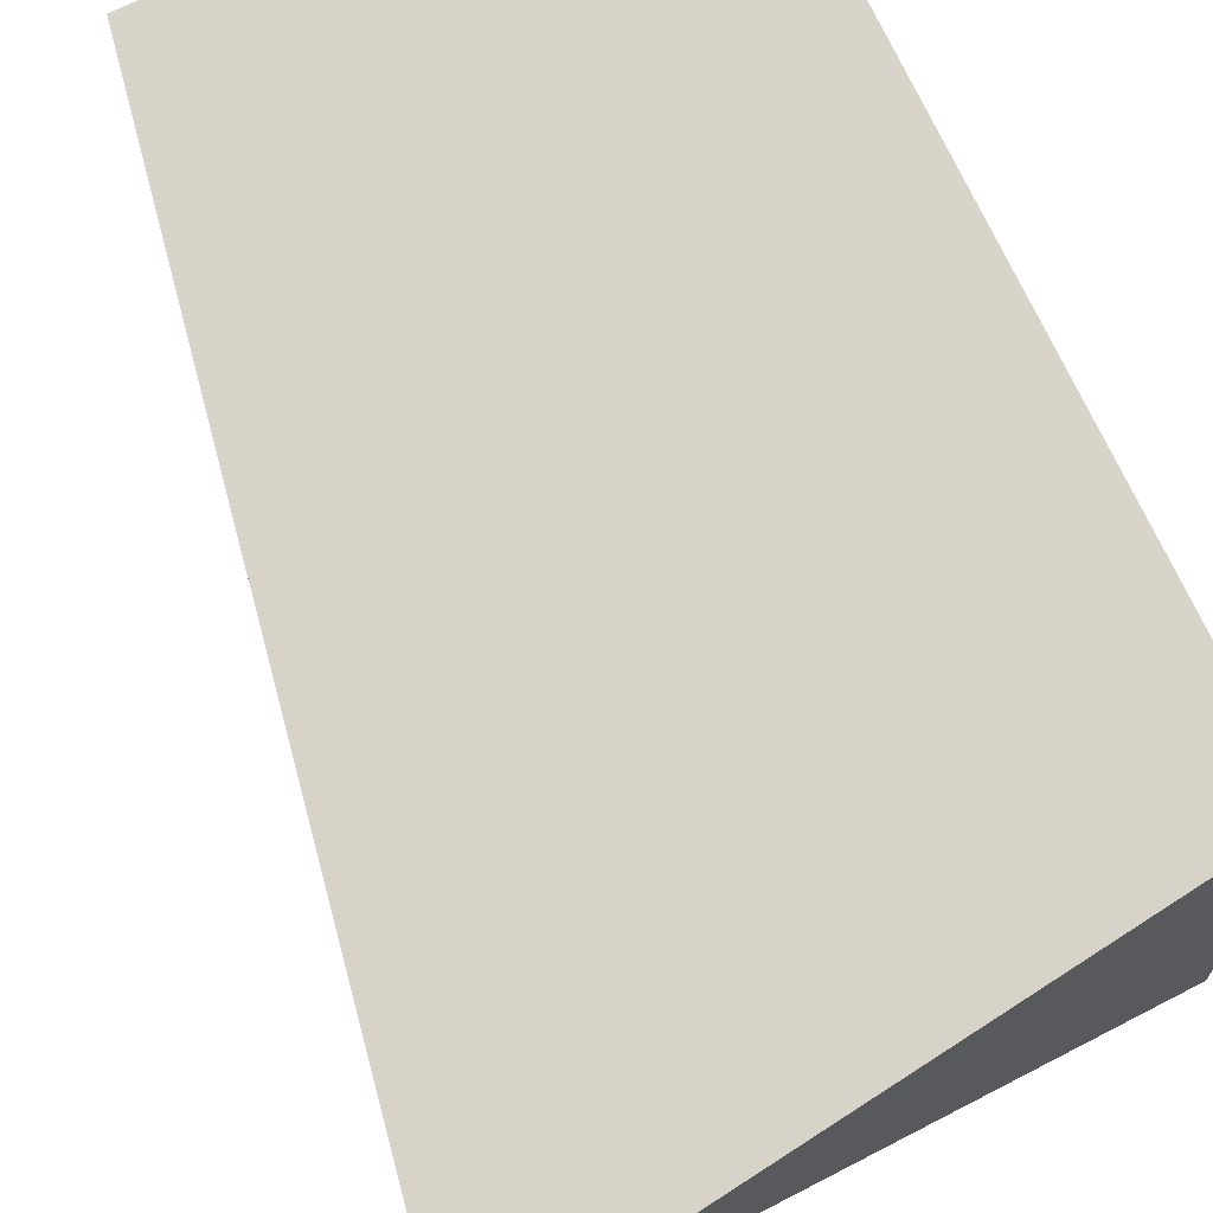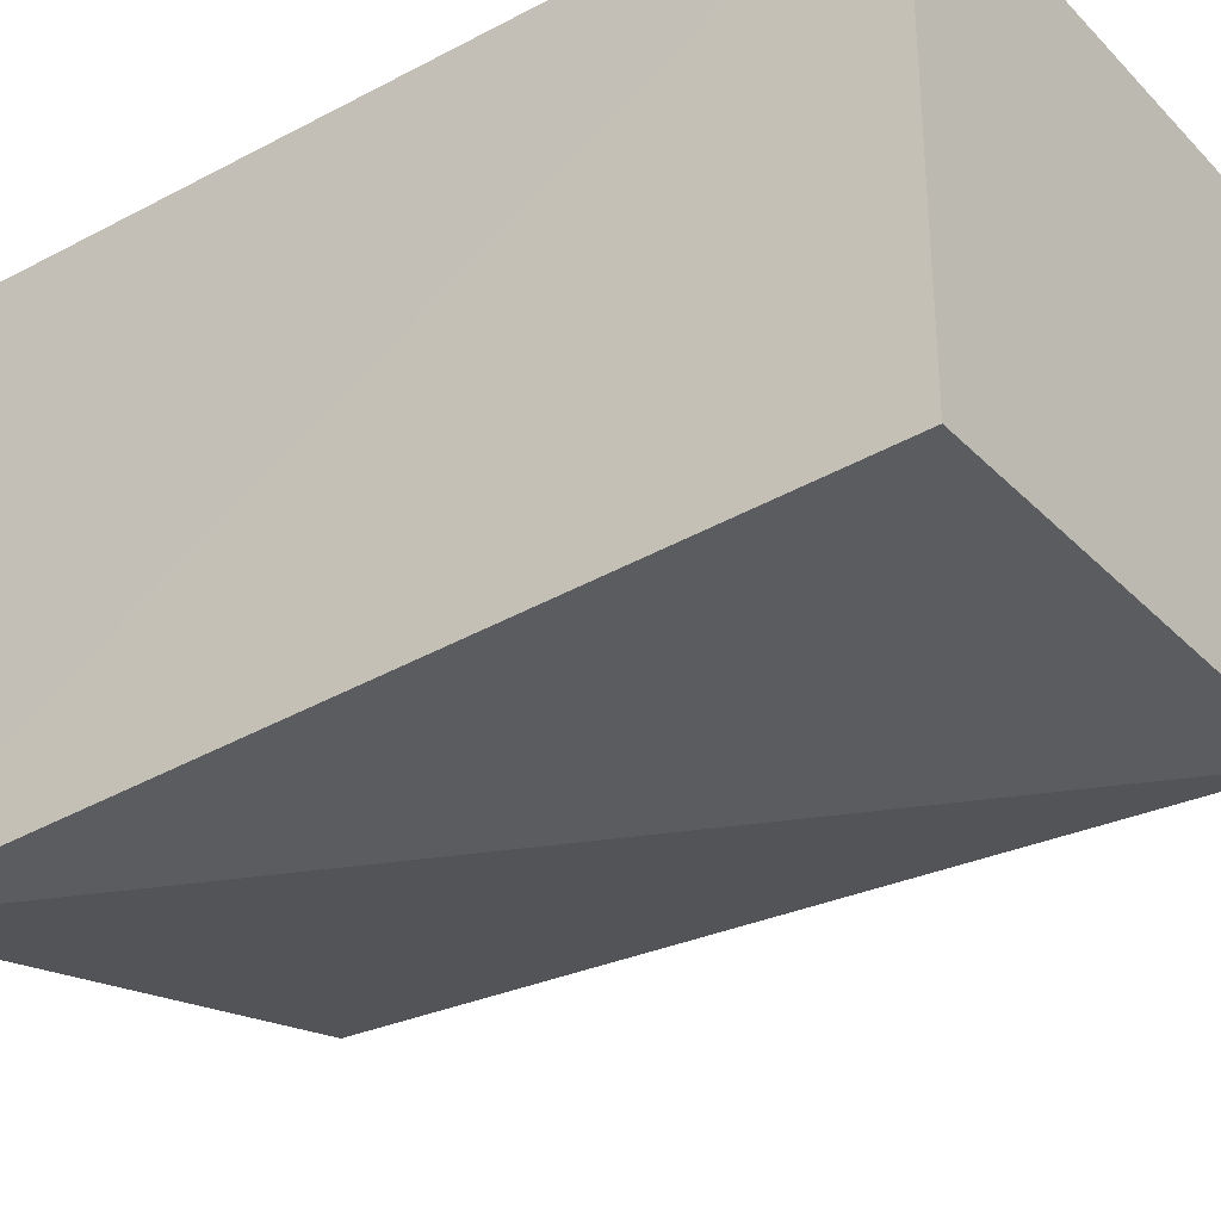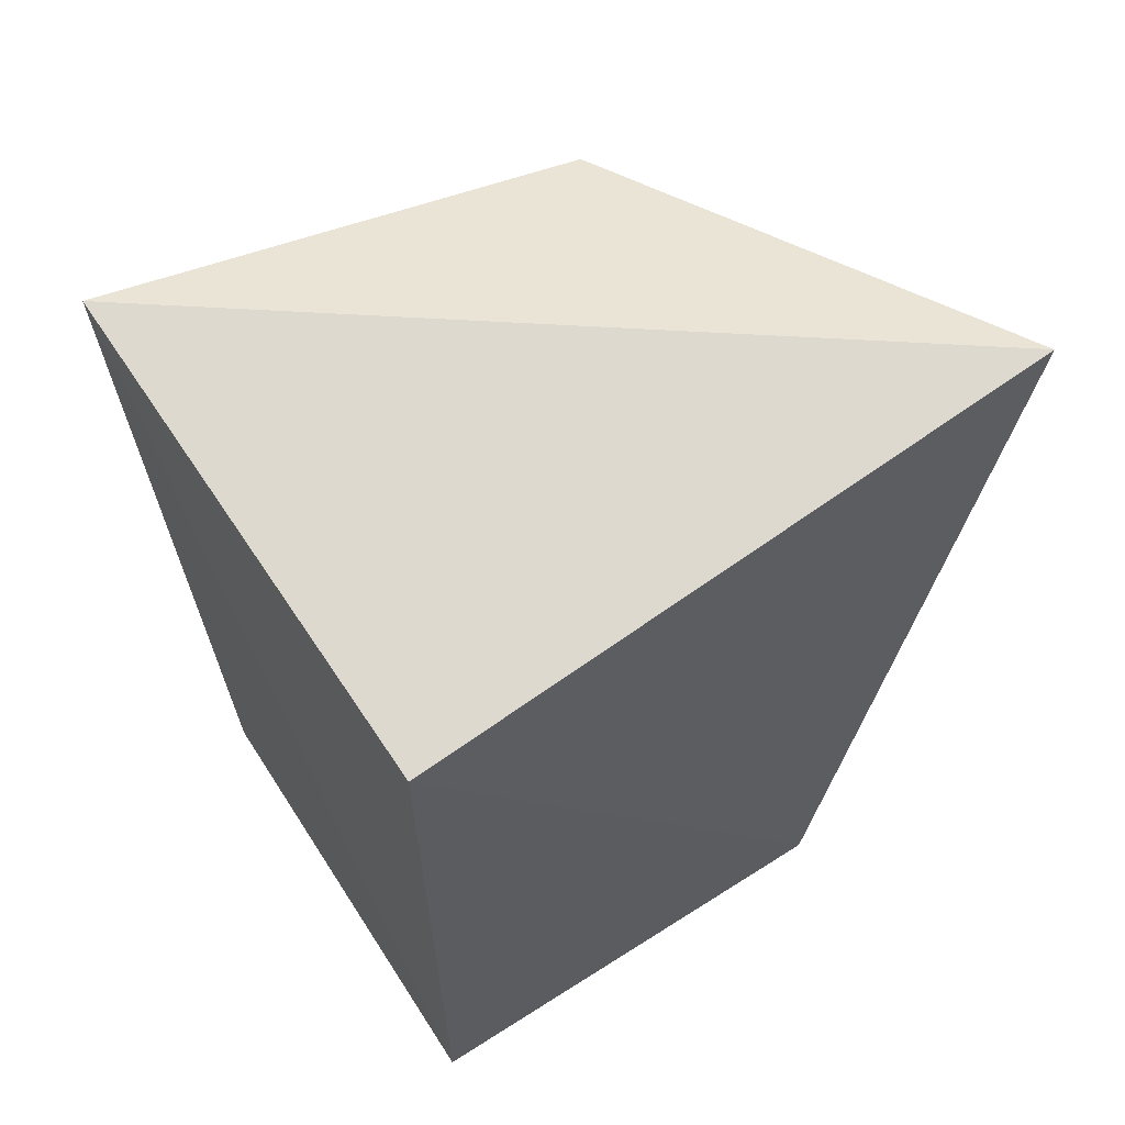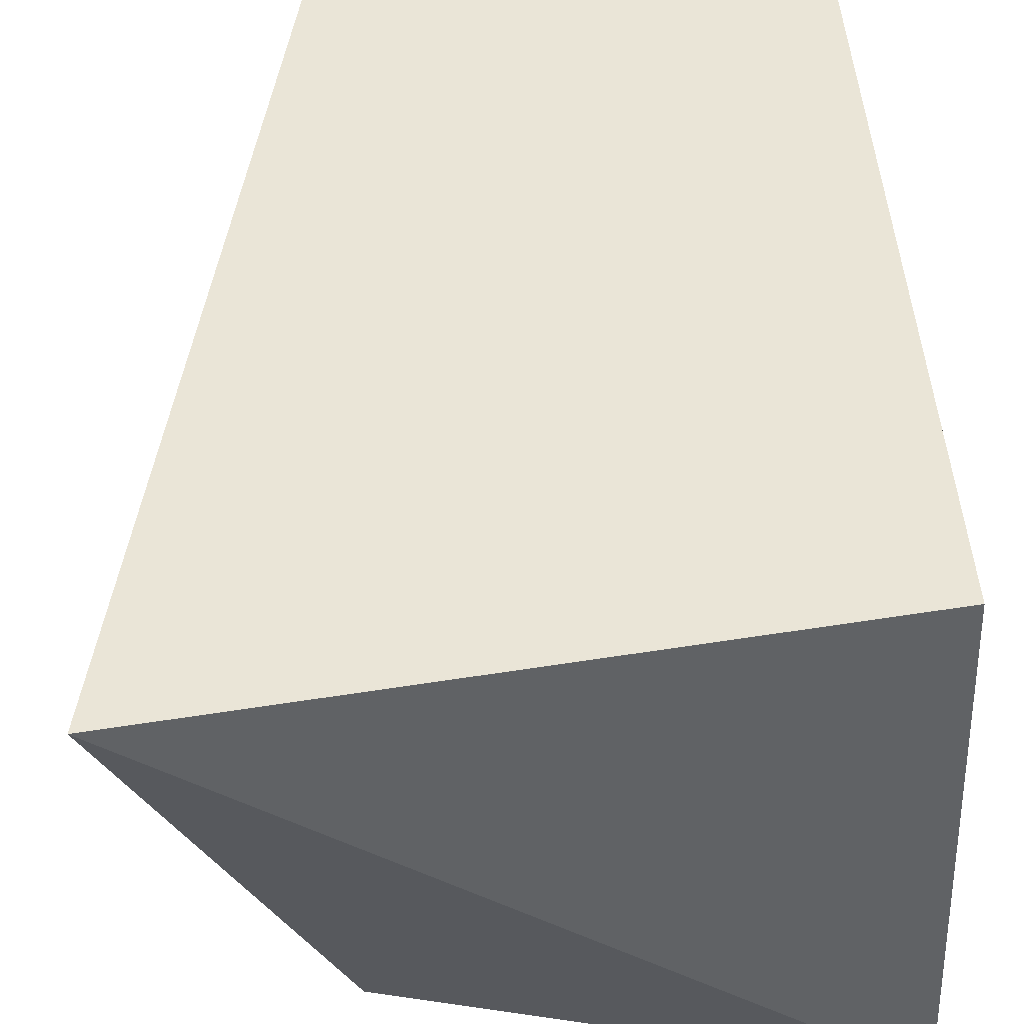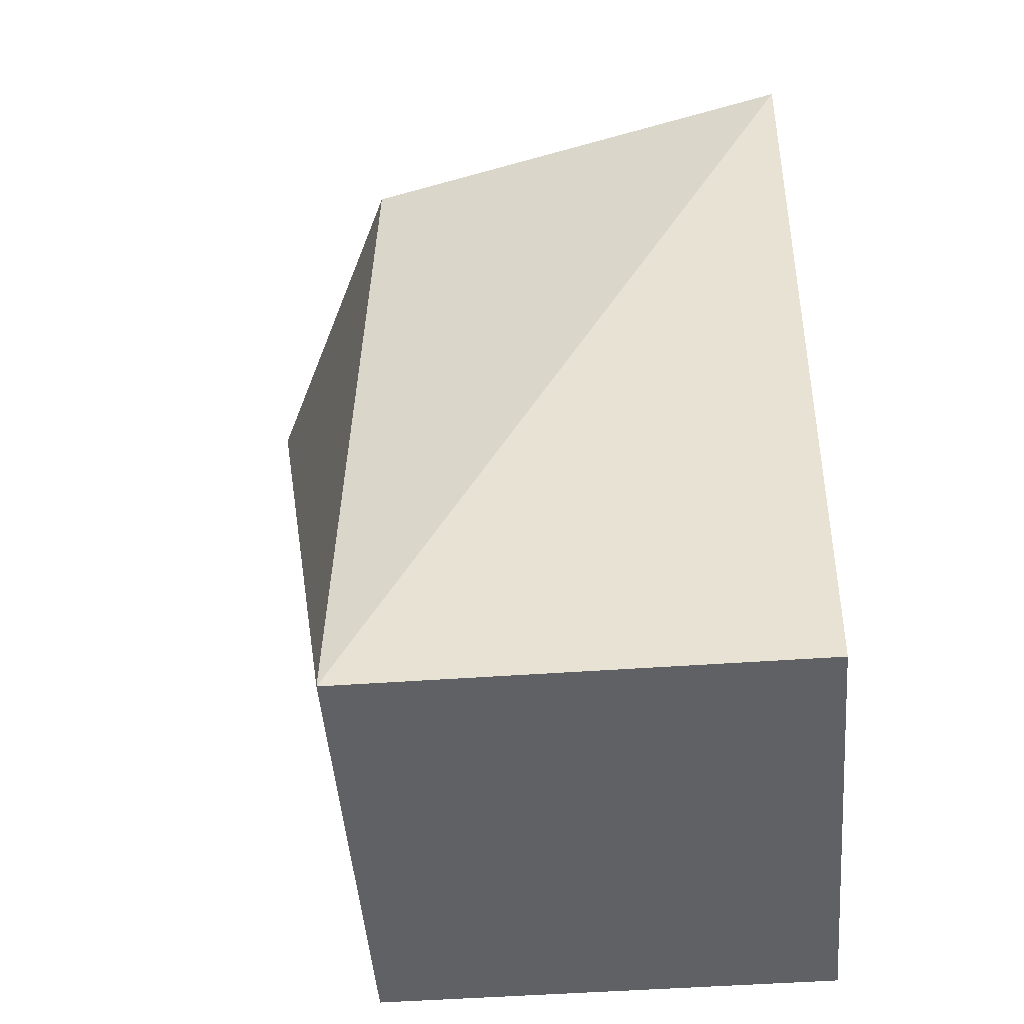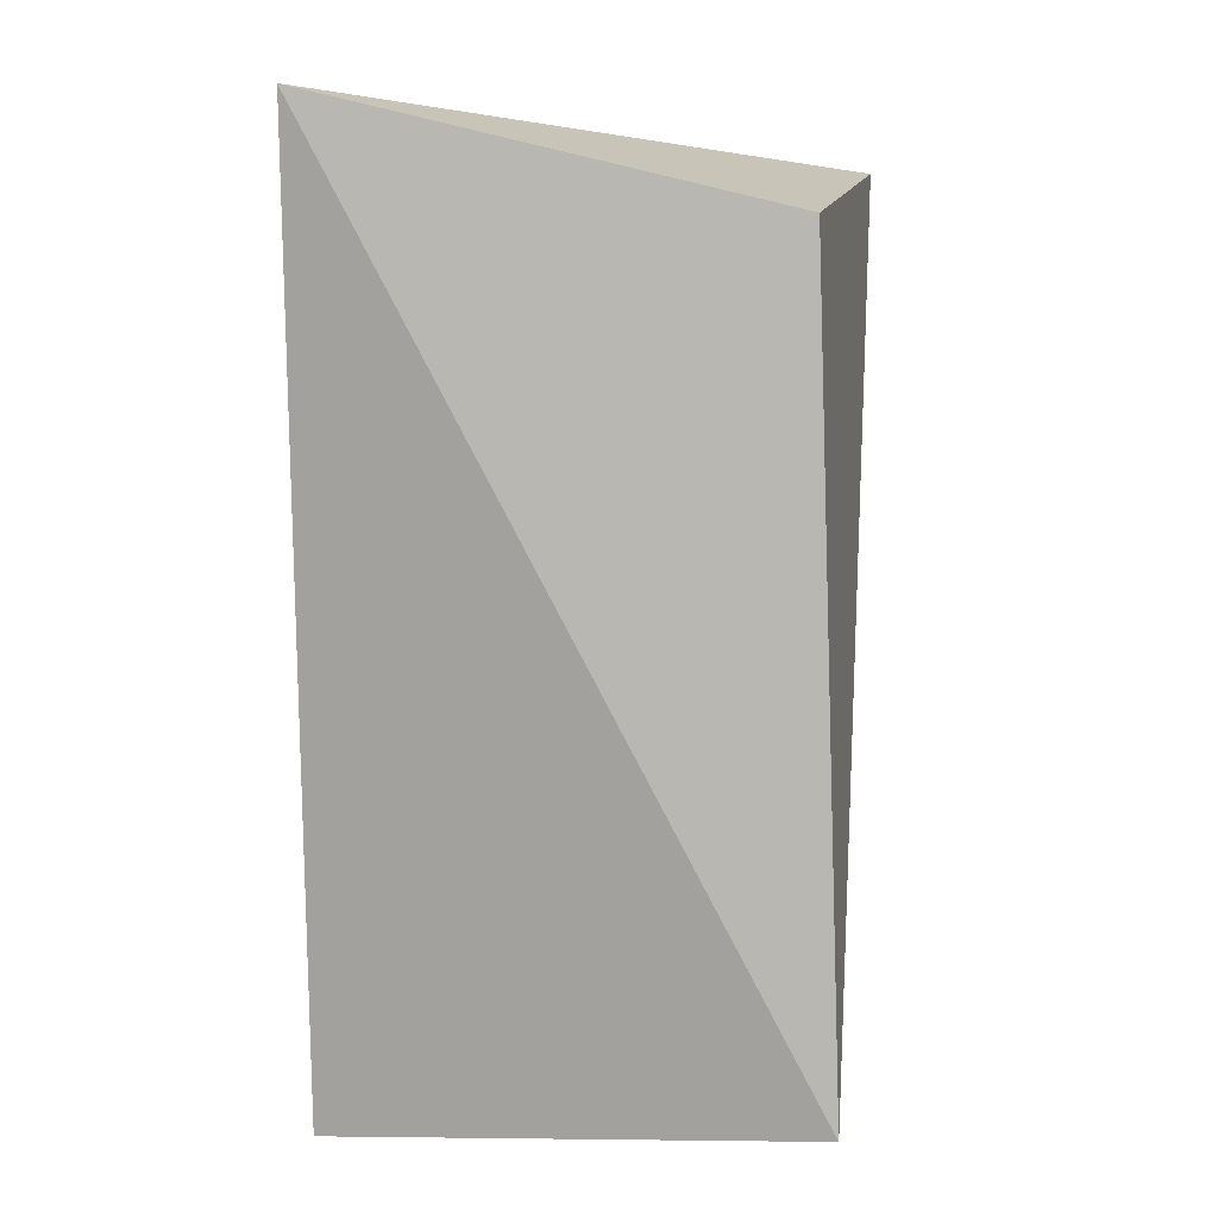
<metadata>
{"format":"obj","ext":"obj","renderer":"f3d","projection":"perspective","resolution":1024,"background":"white","views":[{"elev":74.9,"azim":-25.4,"up":"+Y"},{"elev":-32.5,"azim":126.3,"up":"+Y"},{"elev":63.0,"azim":147.2,"up":"+Z"},{"elev":44.1,"azim":-3.0,"up":"+Y"},{"elev":-48.6,"azim":4.6,"up":"+Z"},{"elev":7.3,"azim":-88.1,"up":"+Z"}]}
</metadata>
<code>
v 0.01791 -0.1604 0.01777
v 0.01441 -0.146 -0.2348
v 0.01441 -0.009645 0.007576
v -0.1704 -0.0123 0.0308
v -0.122 -0.146 -0.2348
v 0.01441 -0.009645 -0.2348
v -0.1167 -0.1388 0.002805
v -0.122 -0.009645 -0.2348
f 1 3 4
f 5 2 1
f 6 1 2
f 6 3 1
f 6 2 5
f 7 5 1
f 7 1 4
f 7 4 5
f 8 6 5
f 8 5 4
f 8 4 3
f 8 3 6

</code>
